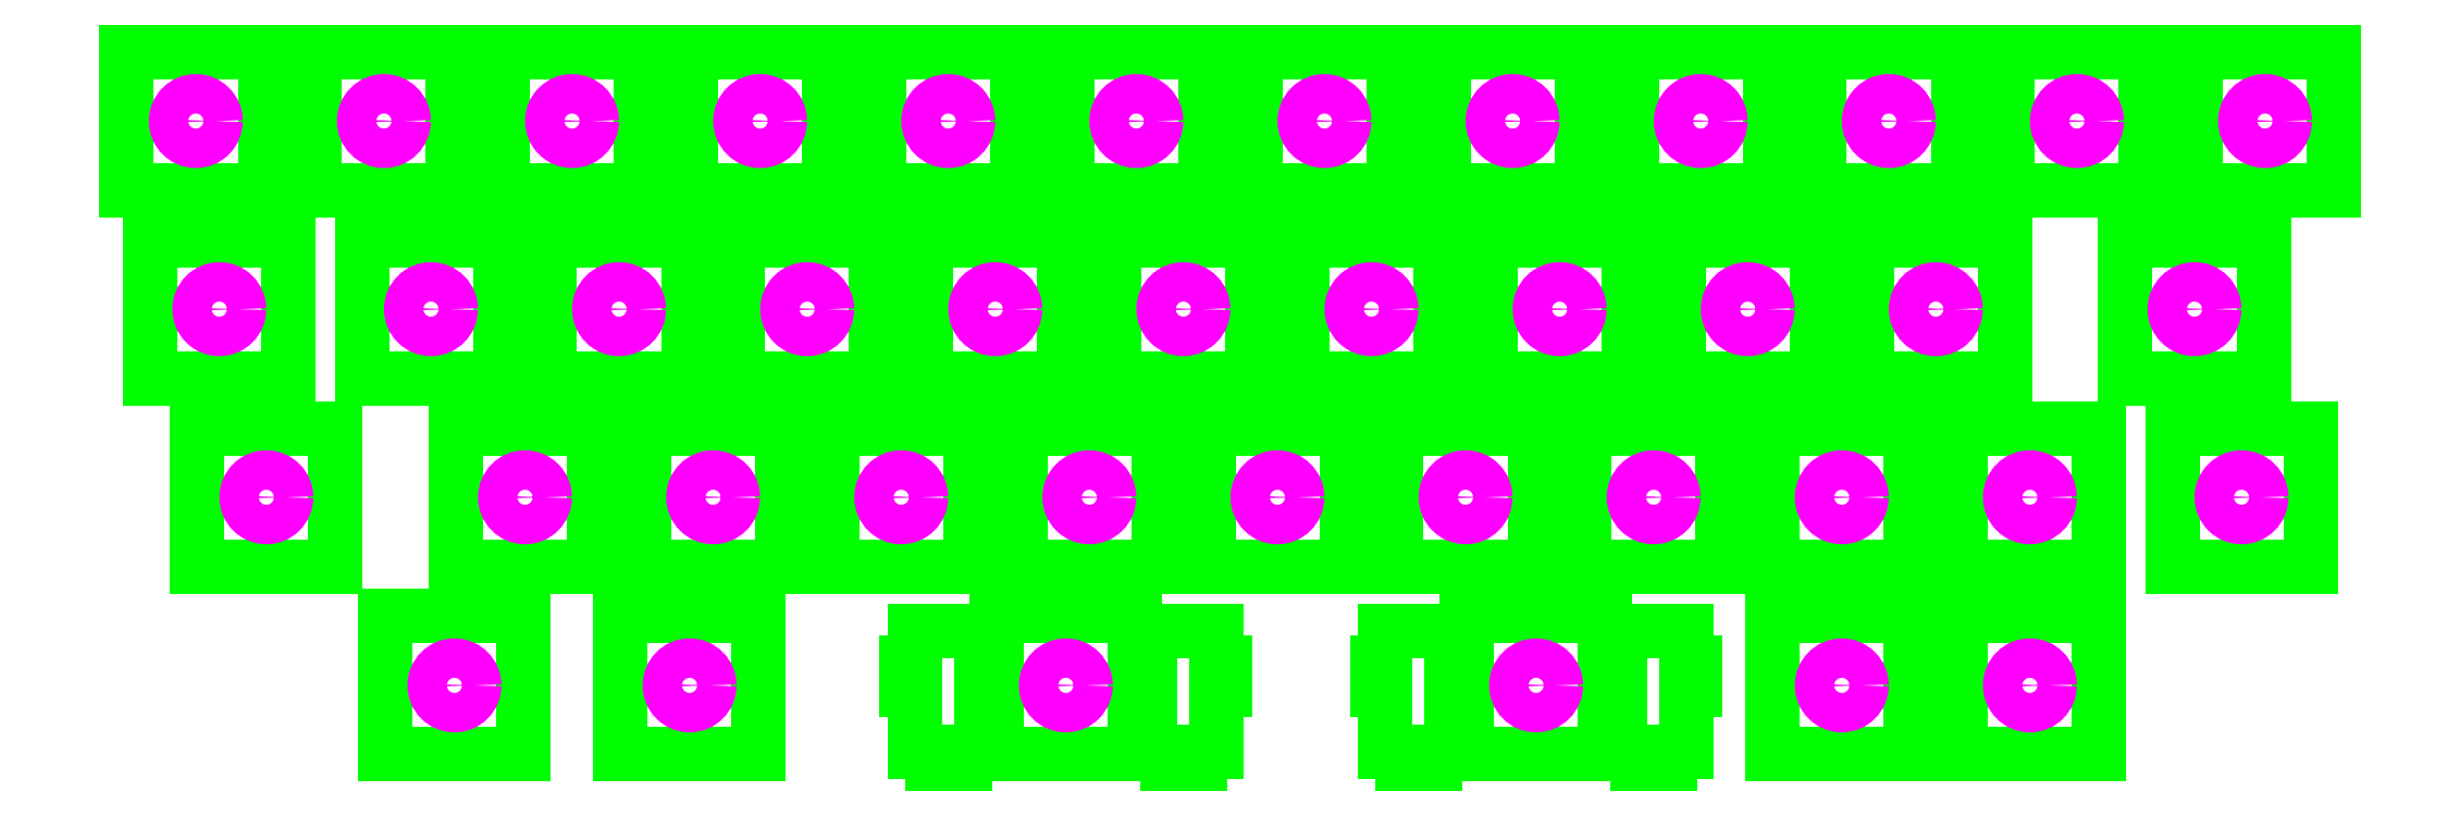
<metadata>
{"format":"dxf","ext":"dxf","renderer":"ezdxf+matplotlib","layout":"modelspace","background":"white","min_lineweight":24,"dpi":150}
</metadata>
<code>
0
SECTION
2
ENTITIES
0
CIRCLE
8
switch
10
135.7
20
-57.15
30
0
40
2
0
CIRCLE
8
switch
10
88.11
20
-57.15
30
0
40
2
0
CIRCLE
8
switch
10
26.19
20
-57.15
30
0
40
2
0
CIRCLE
8
switch
10
50.01
20
-57.15
30
0
40
2
0
CIRCLE
8
switch
10
166.7
20
-57.15
30
0
40
2
0
CIRCLE
8
switch
10
185.7
20
-57.15
30
0
40
2
0
CIRCLE
8
switch
10
207.2
20
-38.1
30
0
40
2
0
CIRCLE
8
switch
10
185.7
20
-38.1
30
0
40
2
0
CIRCLE
8
switch
10
166.7
20
-38.1
30
0
40
2
0
CIRCLE
8
switch
10
147.6
20
-38.1
30
0
40
2
0
CIRCLE
8
switch
10
128.6
20
-38.1
30
0
40
2
0
CIRCLE
8
switch
10
109.5
20
-38.1
30
0
40
2
0
CIRCLE
8
switch
10
90.49
20
-38.1
30
0
40
2
0
CIRCLE
8
switch
10
71.44
20
-38.1
30
0
40
2
0
CIRCLE
8
switch
10
52.39
20
-38.1
30
0
40
2
0
CIRCLE
8
switch
10
33.34
20
-38.1
30
0
40
2
0
CIRCLE
8
switch
10
7.142
20
-38.1
30
0
40
2
0
CIRCLE
8
switch
10
2.381
20
-19.05
30
0
40
2
0
CIRCLE
8
switch
10
23.81
20
-19.05
30
0
40
2
0
CIRCLE
8
switch
10
42.86
20
-19.05
30
0
40
2
0
CIRCLE
8
switch
10
61.91
20
-19.05
30
0
40
2
0
CIRCLE
8
switch
10
80.96
20
-19.05
30
0
40
2
0
CIRCLE
8
switch
10
100
20
-19.05
30
0
40
2
0
CIRCLE
8
switch
10
119.1
20
-19.05
30
0
40
2
0
CIRCLE
8
switch
10
138.1
20
-19.05
30
0
40
2
0
CIRCLE
8
switch
10
157.2
20
-19.05
30
0
40
2
0
CIRCLE
8
switch
10
176.2
20
-19.05
30
0
40
2
0
CIRCLE
8
switch
10
202.4
20
-19.05
30
0
40
2
0
CIRCLE
8
switch
10
209.6
20
0
30
0
40
2
0
CIRCLE
8
switch
10
190.5
20
0
30
0
40
2
0
CIRCLE
8
switch
10
171.5
20
0
30
0
40
2
0
CIRCLE
8
switch
10
152.4
20
0
30
0
40
2
0
CIRCLE
8
switch
10
133.4
20
0
30
0
40
2
0
CIRCLE
8
switch
10
114.3
20
0
30
0
40
2
0
CIRCLE
8
switch
10
95.25
20
0
30
0
40
2
0
CIRCLE
8
switch
10
76.2
20
0
30
0
40
2
0
CIRCLE
8
switch
10
57.15
20
0
30
0
40
2
0
CIRCLE
8
switch
10
38.1
20
0
30
0
40
2
0
CIRCLE
8
switch
10
19.05
20
0
30
0
40
2
0
CIRCLE
8
switch
10
0
20
0
30
0
40
2
0
LINE
8
Plate
10
-7
20
-7
30
0
11
-7
21
7
31
0
0
LINE
8
Plate
10
7
20
-7
30
0
11
-7
21
-7
31
0
0
LINE
8
Plate
10
7
20
7
30
0
11
7
21
-7
31
0
0
LINE
8
Plate
10
-7
20
7
30
0
11
7
21
7
31
0
0
LINE
8
Plate
10
12.05
20
-7
30
0
11
12.05
21
7
31
0
0
LINE
8
Plate
10
26.05
20
-7
30
0
11
12.05
21
-7
31
0
0
LINE
8
Plate
10
26.05
20
7
30
0
11
26.05
21
-7
31
0
0
LINE
8
Plate
10
12.05
20
7
30
0
11
26.05
21
7
31
0
0
LINE
8
Plate
10
31.1
20
-7
30
0
11
31.1
21
7
31
0
0
LINE
8
Plate
10
45.1
20
-7
30
0
11
31.1
21
-7
31
0
0
LINE
8
Plate
10
45.1
20
7
30
0
11
45.1
21
-7
31
0
0
LINE
8
Plate
10
31.1
20
7
30
0
11
45.1
21
7
31
0
0
LINE
8
Plate
10
50.15
20
-7
30
0
11
50.15
21
7
31
0
0
LINE
8
Plate
10
64.15
20
-7
30
0
11
50.15
21
-7
31
0
0
LINE
8
Plate
10
64.15
20
7
30
0
11
64.15
21
-7
31
0
0
LINE
8
Plate
10
50.15
20
7
30
0
11
64.15
21
7
31
0
0
LINE
8
Plate
10
69.2
20
-7
30
0
11
69.2
21
7
31
0
0
LINE
8
Plate
10
83.2
20
-7
30
0
11
69.2
21
-7
31
0
0
LINE
8
Plate
10
83.2
20
7
30
0
11
83.2
21
-7
31
0
0
LINE
8
Plate
10
69.2
20
7
30
0
11
83.2
21
7
31
0
0
LINE
8
Plate
10
88.25
20
-7
30
0
11
88.25
21
7
31
0
0
LINE
8
Plate
10
102.2
20
-7
30
0
11
88.25
21
-7
31
0
0
LINE
8
Plate
10
102.2
20
7
30
0
11
102.2
21
-7
31
0
0
LINE
8
Plate
10
88.25
20
7
30
0
11
102.2
21
7
31
0
0
LINE
8
Plate
10
107.3
20
-7
30
0
11
107.3
21
7
31
0
0
LINE
8
Plate
10
121.3
20
-7
30
0
11
107.3
21
-7
31
0
0
LINE
8
Plate
10
121.3
20
7
30
0
11
121.3
21
-7
31
0
0
LINE
8
Plate
10
107.3
20
7
30
0
11
121.3
21
7
31
0
0
LINE
8
Plate
10
126.4
20
-7
30
0
11
126.4
21
7
31
0
0
LINE
8
Plate
10
140.3
20
-7
30
0
11
126.4
21
-7
31
0
0
LINE
8
Plate
10
140.3
20
7
30
0
11
140.3
21
-7
31
0
0
LINE
8
Plate
10
126.4
20
7
30
0
11
140.3
21
7
31
0
0
LINE
8
Plate
10
145.4
20
-7
30
0
11
145.4
21
7
31
0
0
LINE
8
Plate
10
159.4
20
-7
30
0
11
145.4
21
-7
31
0
0
LINE
8
Plate
10
159.4
20
7
30
0
11
159.4
21
-7
31
0
0
LINE
8
Plate
10
145.4
20
7
30
0
11
159.4
21
7
31
0
0
LINE
8
Plate
10
164.5
20
-7
30
0
11
164.5
21
7
31
0
0
LINE
8
Plate
10
178.4
20
-7
30
0
11
164.5
21
-7
31
0
0
LINE
8
Plate
10
178.4
20
7
30
0
11
178.4
21
-7
31
0
0
LINE
8
Plate
10
164.5
20
7
30
0
11
178.4
21
7
31
0
0
LINE
8
Plate
10
183.5
20
-7
30
0
11
183.5
21
7
31
0
0
LINE
8
Plate
10
197.5
20
-7
30
0
11
183.5
21
-7
31
0
0
LINE
8
Plate
10
197.5
20
7
30
0
11
197.5
21
-7
31
0
0
LINE
8
Plate
10
183.5
20
7
30
0
11
197.5
21
7
31
0
0
LINE
8
Plate
10
202.6
20
-7
30
0
11
202.6
21
7
31
0
0
LINE
8
Plate
10
216.5
20
-7
30
0
11
202.6
21
-7
31
0
0
LINE
8
Plate
10
216.5
20
7
30
0
11
216.5
21
-7
31
0
0
LINE
8
Plate
10
202.6
20
7
30
0
11
216.5
21
7
31
0
0
LINE
8
Plate
10
-4.619
20
-26.05
30
0
11
-4.619
21
-12.05
31
0
0
LINE
8
Plate
10
9.381
20
-26.05
30
0
11
-4.619
21
-26.05
31
0
0
LINE
8
Plate
10
9.381
20
-12.05
30
0
11
9.381
21
-26.05
31
0
0
LINE
8
Plate
10
-4.619
20
-12.05
30
0
11
9.381
21
-12.05
31
0
0
LINE
8
Plate
10
16.81
20
-26.05
30
0
11
16.81
21
-12.05
31
0
0
LINE
8
Plate
10
30.81
20
-26.05
30
0
11
16.81
21
-26.05
31
0
0
LINE
8
Plate
10
30.81
20
-12.05
30
0
11
30.81
21
-26.05
31
0
0
LINE
8
Plate
10
16.81
20
-12.05
30
0
11
30.81
21
-12.05
31
0
0
LINE
8
Plate
10
35.86
20
-26.05
30
0
11
35.86
21
-12.05
31
0
0
LINE
8
Plate
10
49.86
20
-26.05
30
0
11
35.86
21
-26.05
31
0
0
LINE
8
Plate
10
49.86
20
-12.05
30
0
11
49.86
21
-26.05
31
0
0
LINE
8
Plate
10
35.86
20
-12.05
30
0
11
49.86
21
-12.05
31
0
0
LINE
8
Plate
10
54.91
20
-26.05
30
0
11
54.91
21
-12.05
31
0
0
LINE
8
Plate
10
68.91
20
-26.05
30
0
11
54.91
21
-26.05
31
0
0
LINE
8
Plate
10
68.91
20
-12.05
30
0
11
68.91
21
-26.05
31
0
0
LINE
8
Plate
10
54.91
20
-12.05
30
0
11
68.91
21
-12.05
31
0
0
LINE
8
Plate
10
73.96
20
-26.05
30
0
11
73.96
21
-12.05
31
0
0
LINE
8
Plate
10
87.96
20
-26.05
30
0
11
73.96
21
-26.05
31
0
0
LINE
8
Plate
10
87.96
20
-12.05
30
0
11
87.96
21
-26.05
31
0
0
LINE
8
Plate
10
73.96
20
-12.05
30
0
11
87.96
21
-12.05
31
0
0
LINE
8
Plate
10
93.01
20
-26.05
30
0
11
93.01
21
-12.05
31
0
0
LINE
8
Plate
10
107
20
-26.05
30
0
11
93.01
21
-26.05
31
0
0
LINE
8
Plate
10
107
20
-12.05
30
0
11
107
21
-26.05
31
0
0
LINE
8
Plate
10
93.01
20
-12.05
30
0
11
107
21
-12.05
31
0
0
LINE
8
Plate
10
112.1
20
-26.05
30
0
11
112.1
21
-12.05
31
0
0
LINE
8
Plate
10
126.1
20
-26.05
30
0
11
112.1
21
-26.05
31
0
0
LINE
8
Plate
10
126.1
20
-12.05
30
0
11
126.1
21
-26.05
31
0
0
LINE
8
Plate
10
112.1
20
-12.05
30
0
11
126.1
21
-12.05
31
0
0
LINE
8
Plate
10
131.1
20
-26.05
30
0
11
131.1
21
-12.05
31
0
0
LINE
8
Plate
10
145.1
20
-26.05
30
0
11
131.1
21
-26.05
31
0
0
LINE
8
Plate
10
145.1
20
-12.05
30
0
11
145.1
21
-26.05
31
0
0
LINE
8
Plate
10
131.1
20
-12.05
30
0
11
145.1
21
-12.05
31
0
0
LINE
8
Plate
10
150.2
20
-26.05
30
0
11
150.2
21
-12.05
31
0
0
LINE
8
Plate
10
164.2
20
-26.05
30
0
11
150.2
21
-26.05
31
0
0
LINE
8
Plate
10
164.2
20
-12.05
30
0
11
164.2
21
-26.05
31
0
0
LINE
8
Plate
10
150.2
20
-12.05
30
0
11
164.2
21
-12.05
31
0
0
LINE
8
Plate
10
169.2
20
-26.05
30
0
11
169.2
21
-12.05
31
0
0
LINE
8
Plate
10
183.2
20
-26.05
30
0
11
169.2
21
-26.05
31
0
0
LINE
8
Plate
10
183.2
20
-12.05
30
0
11
183.2
21
-26.05
31
0
0
LINE
8
Plate
10
169.2
20
-12.05
30
0
11
183.2
21
-12.05
31
0
0
LINE
8
Plate
10
195.4
20
-26.05
30
0
11
195.4
21
-12.05
31
0
0
LINE
8
Plate
10
209.4
20
-26.05
30
0
11
195.4
21
-26.05
31
0
0
LINE
8
Plate
10
209.4
20
-12.05
30
0
11
209.4
21
-26.05
31
0
0
LINE
8
Plate
10
195.4
20
-12.05
30
0
11
209.4
21
-12.05
31
0
0
LINE
8
Plate
10
0.1426
20
-45.1
30
0
11
0.1426
21
-31.1
31
0
0
LINE
8
Plate
10
14.14
20
-45.1
30
0
11
0.1426
21
-45.1
31
0
0
LINE
8
Plate
10
14.14
20
-31.1
30
0
11
14.14
21
-45.1
31
0
0
LINE
8
Plate
10
0.1426
20
-31.1
30
0
11
14.14
21
-31.1
31
0
0
LINE
8
Plate
10
26.34
20
-45.1
30
0
11
26.34
21
-31.1
31
0
0
LINE
8
Plate
10
40.34
20
-45.1
30
0
11
26.34
21
-45.1
31
0
0
LINE
8
Plate
10
40.34
20
-31.1
30
0
11
40.34
21
-45.1
31
0
0
LINE
8
Plate
10
26.34
20
-31.1
30
0
11
40.34
21
-31.1
31
0
0
LINE
8
Plate
10
45.39
20
-45.1
30
0
11
45.39
21
-31.1
31
0
0
LINE
8
Plate
10
59.39
20
-45.1
30
0
11
45.39
21
-45.1
31
0
0
LINE
8
Plate
10
59.39
20
-31.1
30
0
11
59.39
21
-45.1
31
0
0
LINE
8
Plate
10
45.39
20
-31.1
30
0
11
59.39
21
-31.1
31
0
0
LINE
8
Plate
10
64.44
20
-45.1
30
0
11
64.44
21
-31.1
31
0
0
LINE
8
Plate
10
78.44
20
-45.1
30
0
11
64.44
21
-45.1
31
0
0
LINE
8
Plate
10
78.44
20
-31.1
30
0
11
78.44
21
-45.1
31
0
0
LINE
8
Plate
10
64.44
20
-31.1
30
0
11
78.44
21
-31.1
31
0
0
LINE
8
Plate
10
83.49
20
-45.1
30
0
11
83.49
21
-31.1
31
0
0
LINE
8
Plate
10
97.49
20
-45.1
30
0
11
83.49
21
-45.1
31
0
0
LINE
8
Plate
10
97.49
20
-31.1
30
0
11
97.49
21
-45.1
31
0
0
LINE
8
Plate
10
83.49
20
-31.1
30
0
11
97.49
21
-31.1
31
0
0
LINE
8
Plate
10
102.5
20
-45.1
30
0
11
102.5
21
-31.1
31
0
0
LINE
8
Plate
10
116.5
20
-45.1
30
0
11
102.5
21
-45.1
31
0
0
LINE
8
Plate
10
116.5
20
-31.1
30
0
11
116.5
21
-45.1
31
0
0
LINE
8
Plate
10
102.5
20
-31.1
30
0
11
116.5
21
-31.1
31
0
0
LINE
8
Plate
10
121.6
20
-45.1
30
0
11
121.6
21
-31.1
31
0
0
LINE
8
Plate
10
135.6
20
-45.1
30
0
11
121.6
21
-45.1
31
0
0
LINE
8
Plate
10
135.6
20
-31.1
30
0
11
135.6
21
-45.1
31
0
0
LINE
8
Plate
10
121.6
20
-31.1
30
0
11
135.6
21
-31.1
31
0
0
LINE
8
Plate
10
140.6
20
-45.1
30
0
11
140.6
21
-31.1
31
0
0
LINE
8
Plate
10
154.6
20
-45.1
30
0
11
140.6
21
-45.1
31
0
0
LINE
8
Plate
10
154.6
20
-31.1
30
0
11
154.6
21
-45.1
31
0
0
LINE
8
Plate
10
140.6
20
-31.1
30
0
11
154.6
21
-31.1
31
0
0
LINE
8
Plate
10
159.7
20
-45.1
30
0
11
159.7
21
-31.1
31
0
0
LINE
8
Plate
10
173.7
20
-45.1
30
0
11
159.7
21
-45.1
31
0
0
LINE
8
Plate
10
173.7
20
-31.1
30
0
11
173.7
21
-45.1
31
0
0
LINE
8
Plate
10
159.7
20
-31.1
30
0
11
173.7
21
-31.1
31
0
0
LINE
8
Plate
10
178.7
20
-45.1
30
0
11
178.7
21
-31.1
31
0
0
LINE
8
Plate
10
192.7
20
-45.1
30
0
11
178.7
21
-45.1
31
0
0
LINE
8
Plate
10
192.7
20
-31.1
30
0
11
192.7
21
-45.1
31
0
0
LINE
8
Plate
10
178.7
20
-31.1
30
0
11
192.7
21
-31.1
31
0
0
LINE
8
Plate
10
200.2
20
-45.1
30
0
11
200.2
21
-31.1
31
0
0
LINE
8
Plate
10
214.2
20
-45.1
30
0
11
200.2
21
-45.1
31
0
0
LINE
8
Plate
10
214.2
20
-31.1
30
0
11
214.2
21
-45.1
31
0
0
LINE
8
Plate
10
200.2
20
-31.1
30
0
11
214.2
21
-31.1
31
0
0
LINE
8
Plate
10
19.19
20
-64.15
30
0
11
19.19
21
-50.15
31
0
0
LINE
8
Plate
10
33.19
20
-64.15
30
0
11
19.19
21
-64.15
31
0
0
LINE
8
Plate
10
33.19
20
-50.15
30
0
11
33.19
21
-64.15
31
0
0
LINE
8
Plate
10
19.19
20
-50.15
30
0
11
33.19
21
-50.15
31
0
0
LINE
8
Plate
10
43.01
20
-64.15
30
0
11
43.01
21
-50.15
31
0
0
LINE
8
Plate
10
57.01
20
-64.15
30
0
11
43.01
21
-64.15
31
0
0
LINE
8
Plate
10
57.01
20
-50.15
30
0
11
57.01
21
-64.15
31
0
0
LINE
8
Plate
10
43.01
20
-50.15
30
0
11
57.01
21
-50.15
31
0
0
LINE
8
Plate
10
159.7
20
-64.15
30
0
11
159.7
21
-50.15
31
0
0
LINE
8
Plate
10
173.7
20
-64.15
30
0
11
159.7
21
-64.15
31
0
0
LINE
8
Plate
10
173.7
20
-50.15
30
0
11
173.7
21
-64.15
31
0
0
LINE
8
Plate
10
159.7
20
-50.15
30
0
11
173.7
21
-50.15
31
0
0
LINE
8
Plate
10
178.7
20
-64.15
30
0
11
178.7
21
-50.15
31
0
0
LINE
8
Plate
10
192.7
20
-64.15
30
0
11
178.7
21
-64.15
31
0
0
LINE
8
Plate
10
192.7
20
-50.15
30
0
11
192.7
21
-64.15
31
0
0
LINE
8
Plate
10
178.7
20
-50.15
30
0
11
192.7
21
-50.15
31
0
0
LINE
8
Plate
10
95.11
20
-50.15
30
0
11
81.11
21
-50.15
31
0
0
LINE
8
Plate
10
95.11
20
-54.85
30
0
11
95.11
21
-50.15
31
0
0
LINE
8
Plate
10
96.63
20
-54.85
30
0
11
95.11
21
-54.85
31
0
0
LINE
8
Plate
10
96.63
20
-51.62
30
0
11
96.63
21
-54.85
31
0
0
LINE
8
Plate
10
103.4
20
-51.62
30
0
11
96.63
21
-51.62
31
0
0
LINE
8
Plate
10
103.4
20
-54.85
30
0
11
103.4
21
-51.62
31
0
0
LINE
8
Plate
10
104.2
20
-54.85
30
0
11
103.4
21
-54.85
31
0
0
LINE
8
Plate
10
104.2
20
-57.65
30
0
11
104.2
21
-54.85
31
0
0
LINE
8
Plate
10
103.4
20
-57.65
30
0
11
104.2
21
-57.65
31
0
0
LINE
8
Plate
10
103.4
20
-63.92
30
0
11
103.4
21
-57.65
31
0
0
LINE
8
Plate
10
101.7
20
-63.92
30
0
11
103.4
21
-63.92
31
0
0
LINE
8
Plate
10
101.7
20
-65.12
30
0
11
101.7
21
-63.92
31
0
0
LINE
8
Plate
10
98.36
20
-65.12
30
0
11
101.7
21
-65.12
31
0
0
LINE
8
Plate
10
98.36
20
-63.92
30
0
11
98.36
21
-65.12
31
0
0
LINE
8
Plate
10
96.63
20
-63.92
30
0
11
98.36
21
-63.92
31
0
0
LINE
8
Plate
10
96.63
20
-59.45
30
0
11
96.63
21
-63.92
31
0
0
LINE
8
Plate
10
95.11
20
-59.45
30
0
11
96.63
21
-59.45
31
0
0
LINE
8
Plate
10
95.11
20
-64.15
30
0
11
95.11
21
-59.45
31
0
0
LINE
8
Plate
10
81.11
20
-64.15
30
0
11
95.11
21
-64.15
31
0
0
LINE
8
Plate
10
81.11
20
-59.45
30
0
11
81.11
21
-64.15
31
0
0
LINE
8
Plate
10
79.58
20
-59.45
30
0
11
81.11
21
-59.45
31
0
0
LINE
8
Plate
10
79.58
20
-63.92
30
0
11
79.58
21
-59.45
31
0
0
LINE
8
Plate
10
77.86
20
-63.92
30
0
11
79.58
21
-63.92
31
0
0
LINE
8
Plate
10
77.86
20
-65.12
30
0
11
77.86
21
-63.92
31
0
0
LINE
8
Plate
10
74.56
20
-65.12
30
0
11
77.86
21
-65.12
31
0
0
LINE
8
Plate
10
74.56
20
-63.92
30
0
11
74.56
21
-65.12
31
0
0
LINE
8
Plate
10
72.83
20
-63.92
30
0
11
74.56
21
-63.92
31
0
0
LINE
8
Plate
10
72.83
20
-57.65
30
0
11
72.83
21
-63.92
31
0
0
LINE
8
Plate
10
72.01
20
-57.65
30
0
11
72.83
21
-57.65
31
0
0
LINE
8
Plate
10
72.01
20
-54.85
30
0
11
72.01
21
-57.65
31
0
0
LINE
8
Plate
10
72.83
20
-54.85
30
0
11
72.01
21
-54.85
31
0
0
LINE
8
Plate
10
72.83
20
-51.62
30
0
11
72.83
21
-54.85
31
0
0
LINE
8
Plate
10
79.58
20
-51.62
30
0
11
72.83
21
-51.62
31
0
0
LINE
8
Plate
10
79.58
20
-54.85
30
0
11
79.58
21
-51.62
31
0
0
LINE
8
Plate
10
81.11
20
-54.85
30
0
11
79.58
21
-54.85
31
0
0
LINE
8
Plate
10
81.11
20
-50.15
30
0
11
81.11
21
-54.85
31
0
0
LINE
8
Plate
10
142.7
20
-50.15
30
0
11
128.7
21
-50.15
31
0
0
LINE
8
Plate
10
142.7
20
-54.85
30
0
11
142.7
21
-50.15
31
0
0
LINE
8
Plate
10
144.3
20
-54.85
30
0
11
142.7
21
-54.85
31
0
0
LINE
8
Plate
10
144.3
20
-51.62
30
0
11
144.3
21
-54.85
31
0
0
LINE
8
Plate
10
151
20
-51.62
30
0
11
144.3
21
-51.62
31
0
0
LINE
8
Plate
10
151
20
-54.85
30
0
11
151
21
-51.62
31
0
0
LINE
8
Plate
10
151.8
20
-54.85
30
0
11
151
21
-54.85
31
0
0
LINE
8
Plate
10
151.8
20
-57.65
30
0
11
151.8
21
-54.85
31
0
0
LINE
8
Plate
10
151
20
-57.65
30
0
11
151.8
21
-57.65
31
0
0
LINE
8
Plate
10
151
20
-63.92
30
0
11
151
21
-57.65
31
0
0
LINE
8
Plate
10
149.3
20
-63.92
30
0
11
151
21
-63.92
31
0
0
LINE
8
Plate
10
149.3
20
-65.12
30
0
11
149.3
21
-63.92
31
0
0
LINE
8
Plate
10
146
20
-65.12
30
0
11
149.3
21
-65.12
31
0
0
LINE
8
Plate
10
146
20
-63.92
30
0
11
146
21
-65.12
31
0
0
LINE
8
Plate
10
144.3
20
-63.92
30
0
11
146
21
-63.92
31
0
0
LINE
8
Plate
10
144.3
20
-59.45
30
0
11
144.3
21
-63.92
31
0
0
LINE
8
Plate
10
142.7
20
-59.45
30
0
11
144.3
21
-59.45
31
0
0
LINE
8
Plate
10
142.7
20
-64.15
30
0
11
142.7
21
-59.45
31
0
0
LINE
8
Plate
10
128.7
20
-64.15
30
0
11
142.7
21
-64.15
31
0
0
LINE
8
Plate
10
128.7
20
-59.45
30
0
11
128.7
21
-64.15
31
0
0
LINE
8
Plate
10
127.2
20
-59.45
30
0
11
128.7
21
-59.45
31
0
0
LINE
8
Plate
10
127.2
20
-63.92
30
0
11
127.2
21
-59.45
31
0
0
LINE
8
Plate
10
125.5
20
-63.92
30
0
11
127.2
21
-63.92
31
0
0
LINE
8
Plate
10
125.5
20
-65.12
30
0
11
125.5
21
-63.92
31
0
0
LINE
8
Plate
10
122.2
20
-65.12
30
0
11
125.5
21
-65.12
31
0
0
LINE
8
Plate
10
122.2
20
-63.92
30
0
11
122.2
21
-65.12
31
0
0
LINE
8
Plate
10
120.5
20
-63.92
30
0
11
122.2
21
-63.92
31
0
0
LINE
8
Plate
10
120.5
20
-57.65
30
0
11
120.5
21
-63.92
31
0
0
LINE
8
Plate
10
119.6
20
-57.65
30
0
11
120.5
21
-57.65
31
0
0
LINE
8
Plate
10
119.6
20
-54.85
30
0
11
119.6
21
-57.65
31
0
0
LINE
8
Plate
10
120.5
20
-54.85
30
0
11
119.6
21
-54.85
31
0
0
LINE
8
Plate
10
120.5
20
-51.62
30
0
11
120.5
21
-54.85
31
0
0
LINE
8
Plate
10
127.2
20
-51.62
30
0
11
120.5
21
-51.62
31
0
0
LINE
8
Plate
10
127.2
20
-54.85
30
0
11
127.2
21
-51.62
31
0
0
LINE
8
Plate
10
128.7
20
-54.85
30
0
11
127.2
21
-54.85
31
0
0
LINE
8
Plate
10
128.7
20
-50.15
30
0
11
128.7
21
-54.85
31
0
0
ENDSEC
0
EOF

</code>
